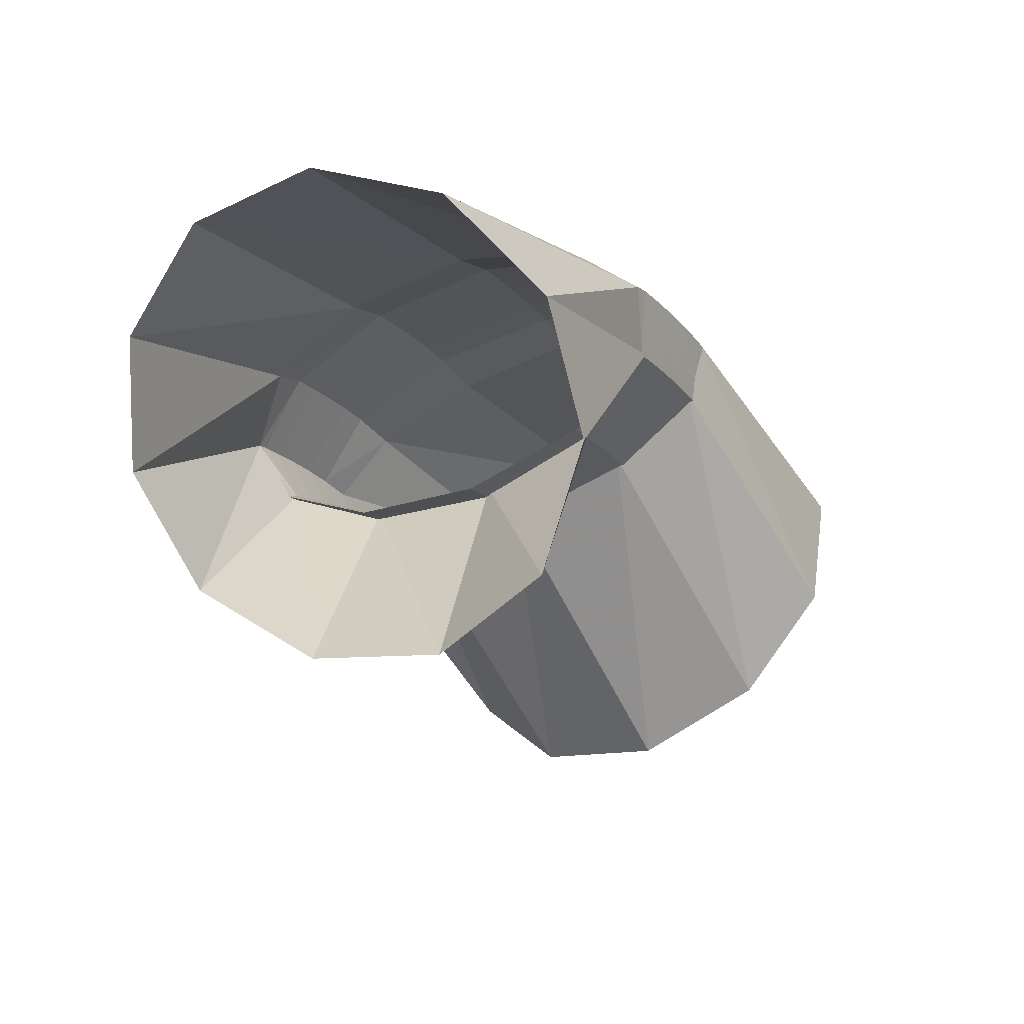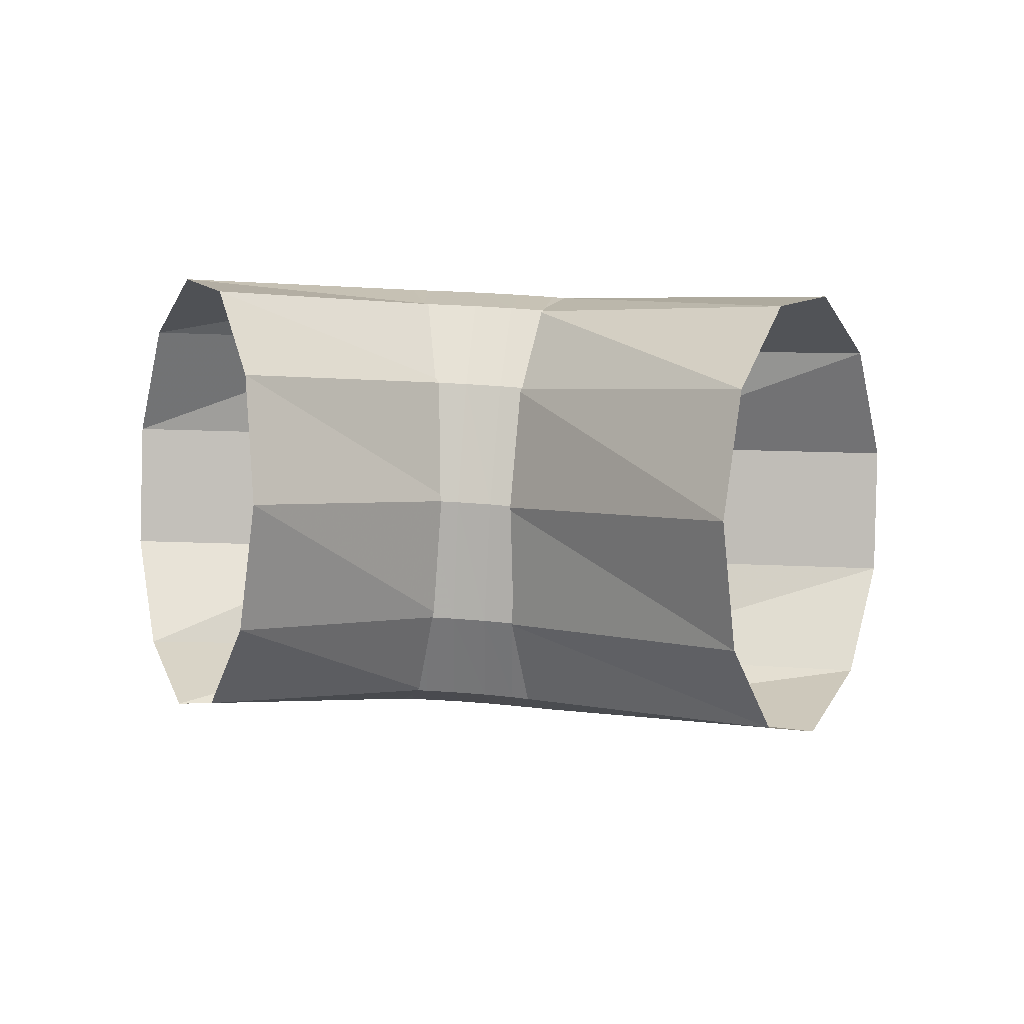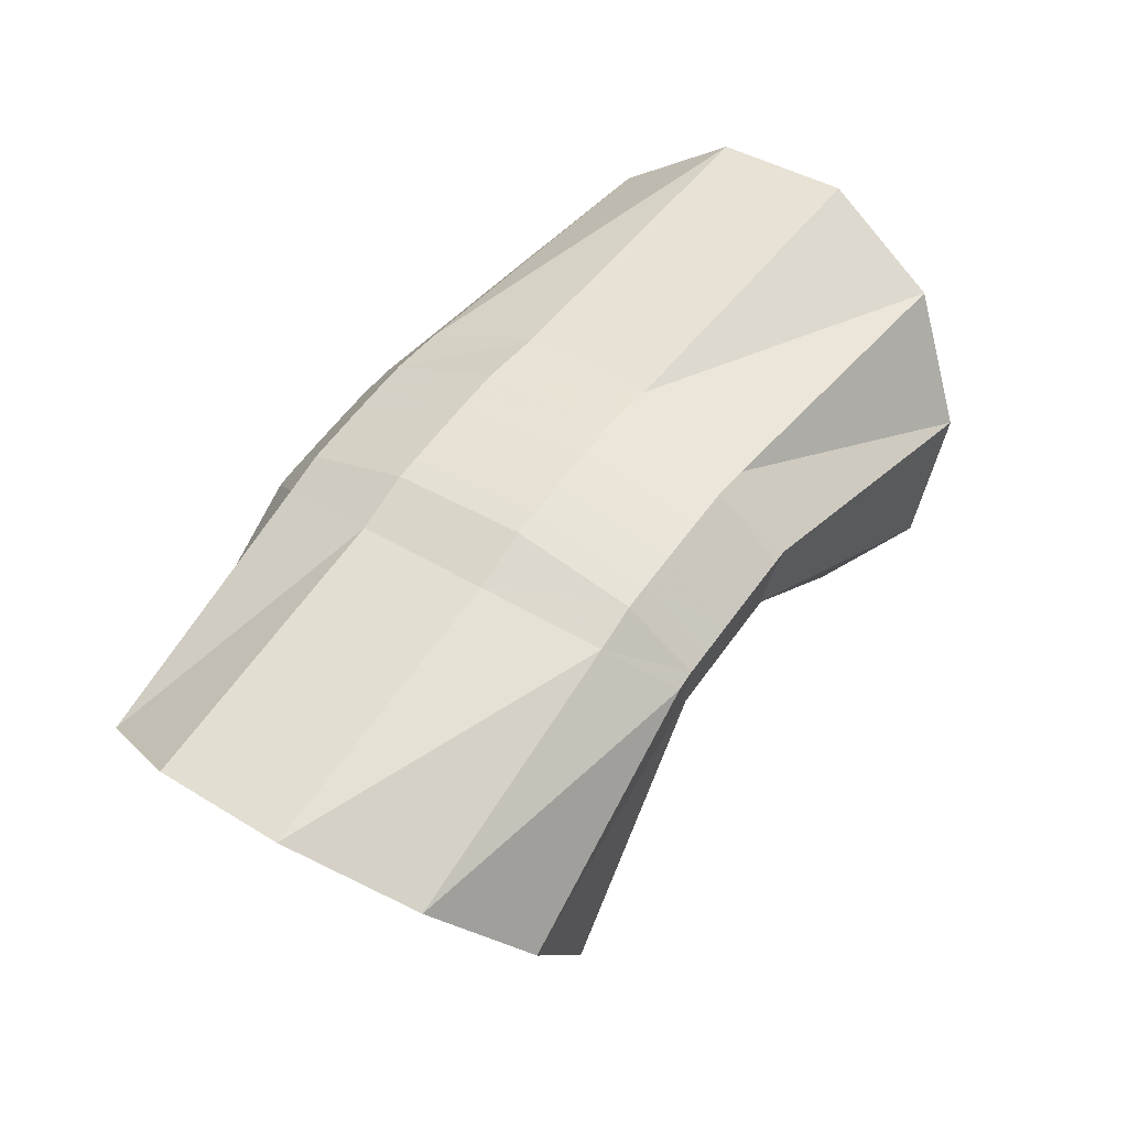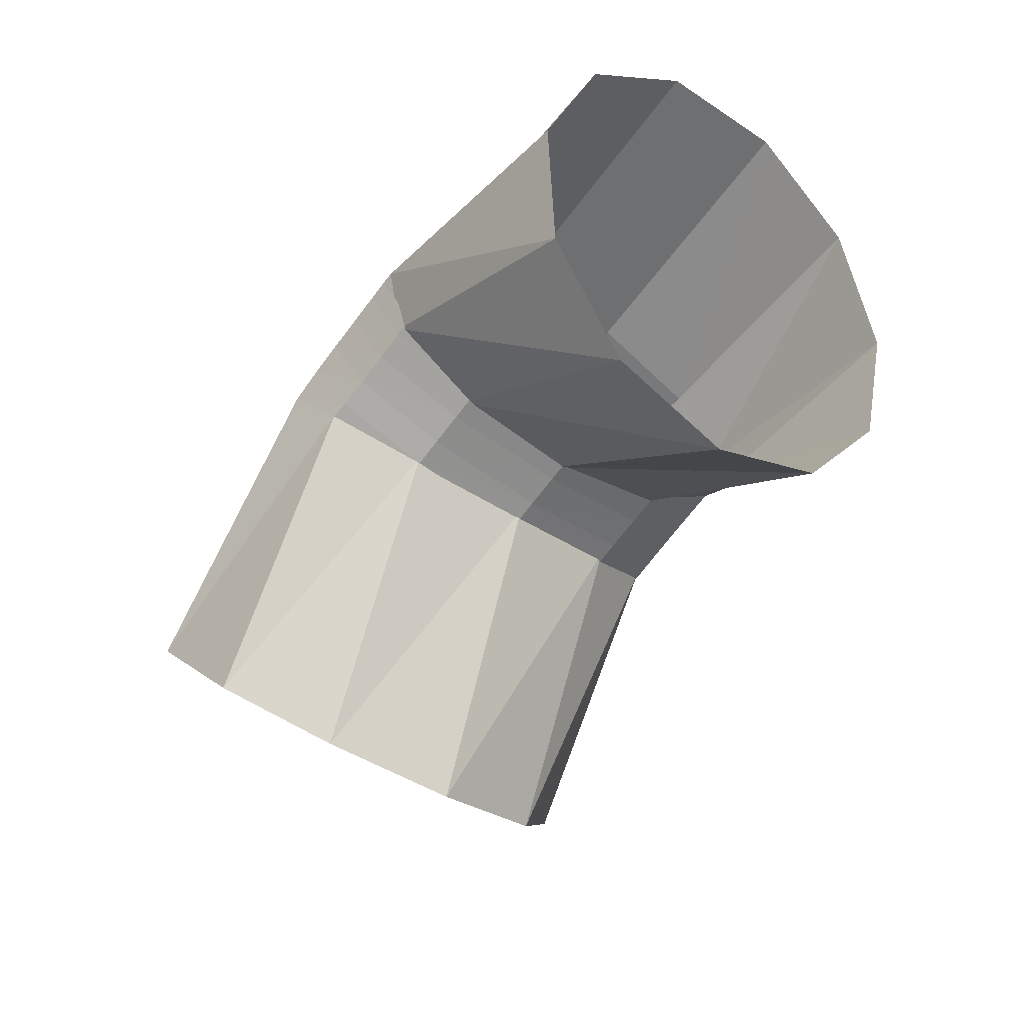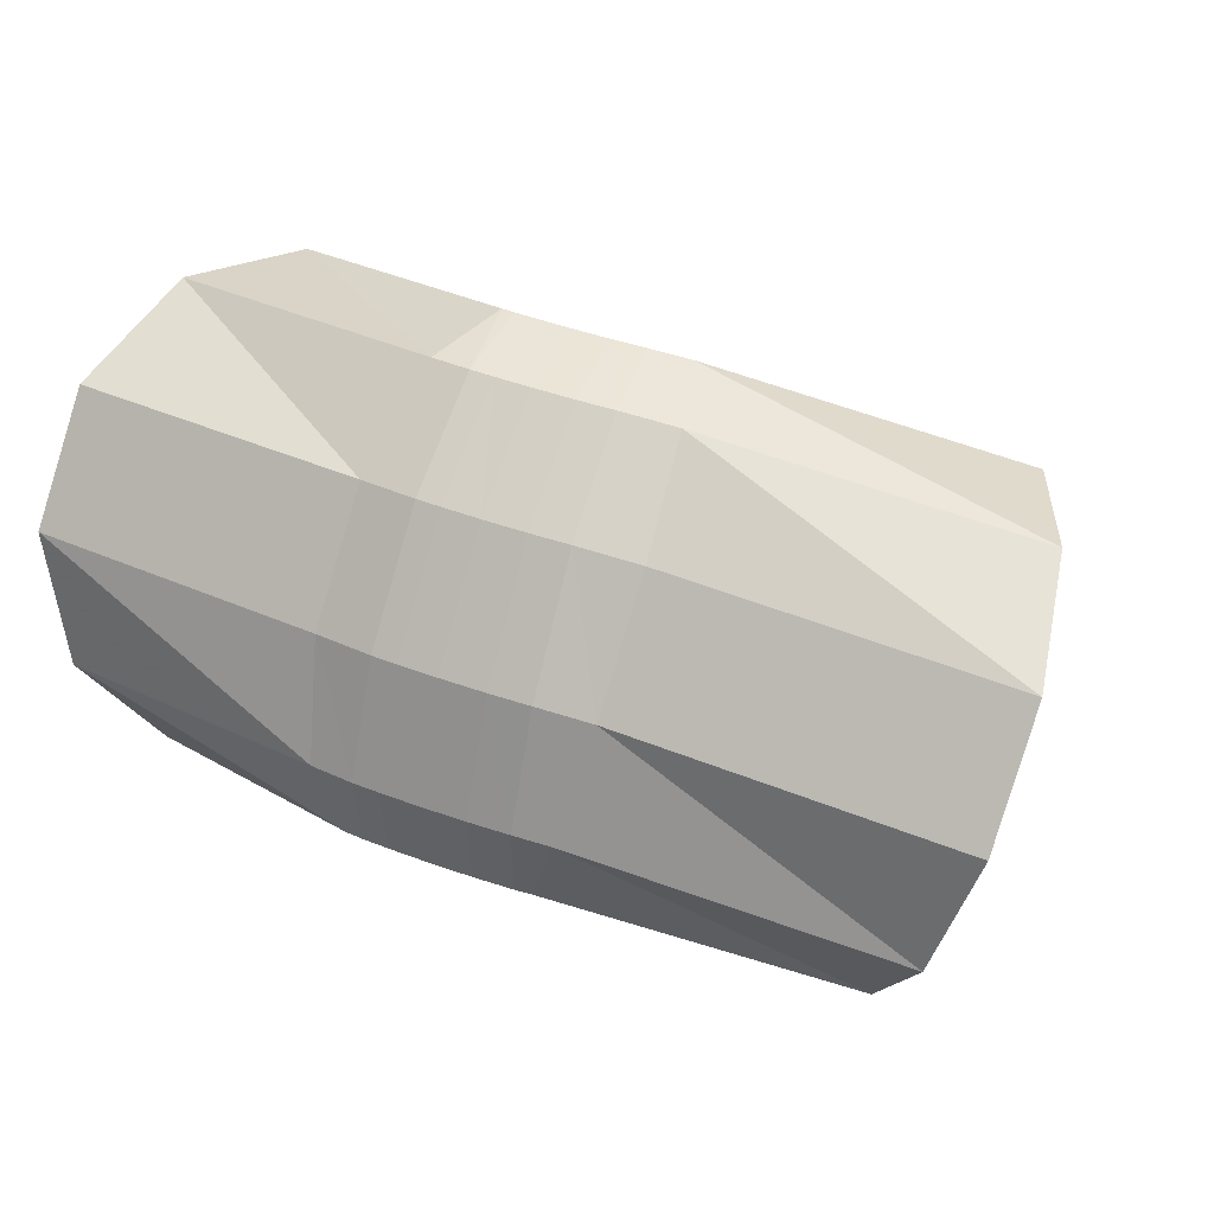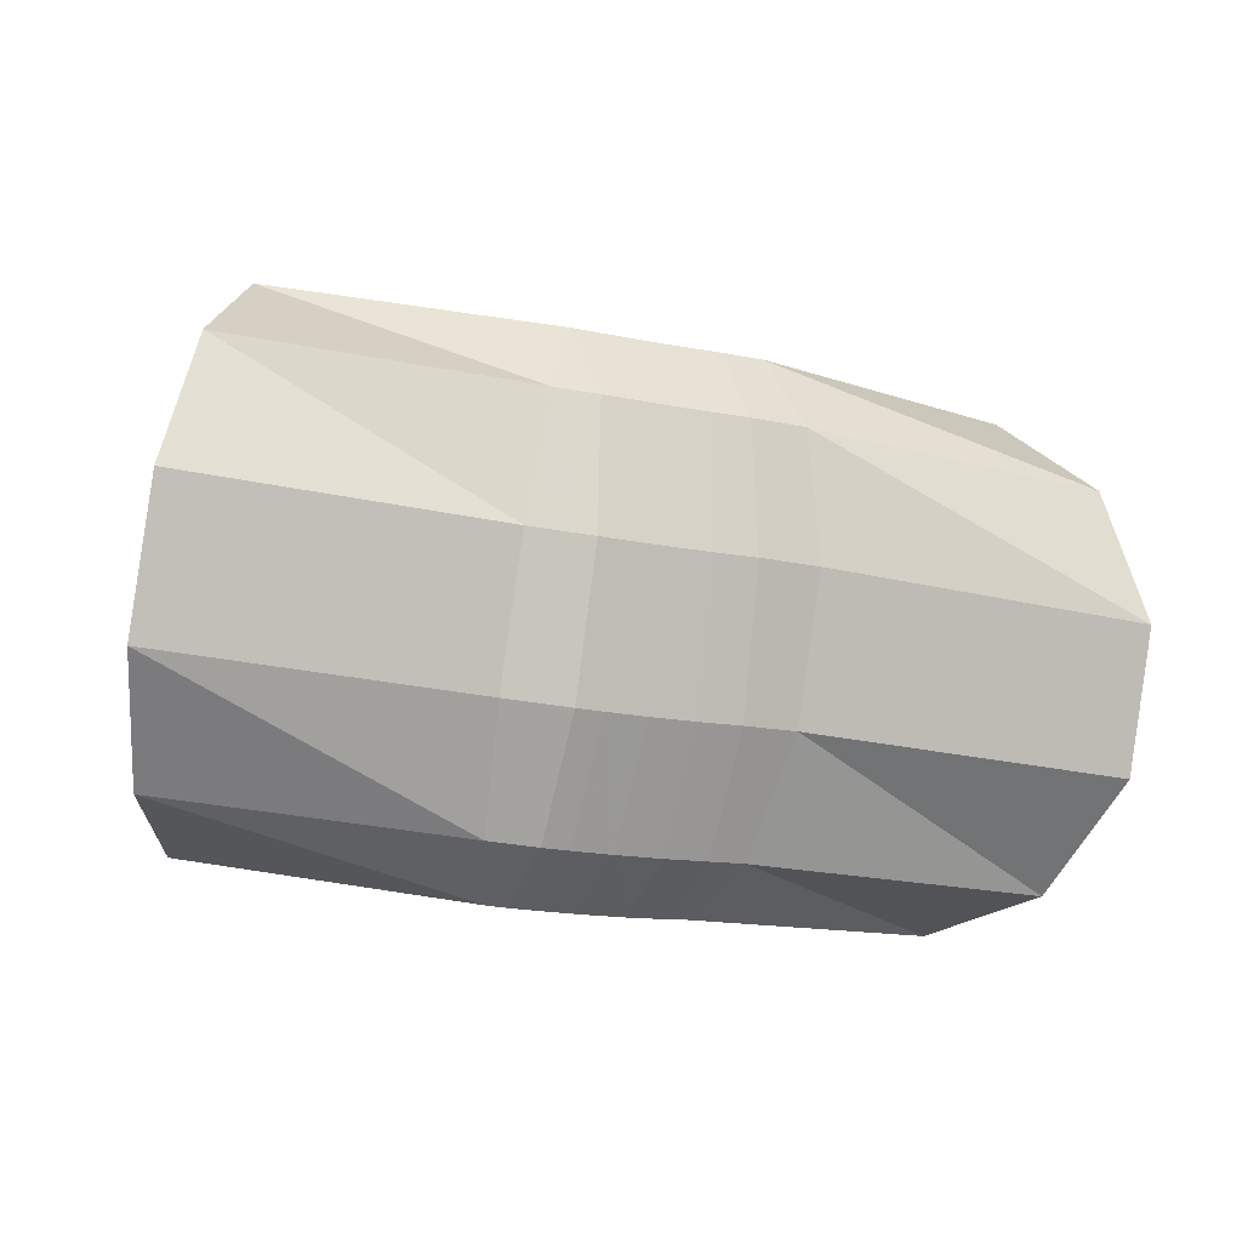
<metadata>
{"format":"obj","ext":"obj","renderer":"f3d","projection":"perspective","resolution":1024,"background":"white","views":[{"elev":-12.4,"azim":-74.7,"up":"+Z"},{"elev":-73.6,"azim":-14.0,"up":"+Z"},{"elev":63.6,"azim":-67.4,"up":"+Z"},{"elev":-62.2,"azim":-139.4,"up":"+Z"},{"elev":13.6,"azim":25.3,"up":"+Y"},{"elev":15.4,"azim":-14.3,"up":"+Y"}]}
</metadata>
<code>
g tube1
v 153.9 133.6 188.7
v 153.7 131.1 190.1
v 154.4 129.6 192.3
v 155.7 129.5 194.8
v 157.3 130.9 196.7
v 158.6 133.3 197.4
v 159.2 135.9 196.7
v 158.9 138 194.9
v 157.8 138.8 192.4
v 156.3 138.2 190.1
v 154.8 136.2 188.7
v 153.9 133.6 188.7
v 149.8 135.8 193.8
v 149.4 133.3 194.8
v 149.6 131.6 196.2
v 150.2 131.4 197.5
v 151.1 132.7 198.3
v 151.9 135 198.4
v 152.5 137.7 197.7
v 152.6 139.8 196.4
v 152.3 140.8 195.1
v 151.5 140.2 194
v 150.6 138.4 193.5
v 149.8 135.8 193.8
v 150.1 135.6 193.6
v 149.8 133.1 194.7
v 149.7 131.6 196.1
v 149.9 131.5 197.5
v 150.4 132.8 198.5
v 150.9 135.3 198.7
v 151.3 138 198
v 151.5 140.1 196.7
v 151.5 141 195.2
v 151.1 140.3 194
v 150.6 138.3 193.4
v 150.1 135.6 193.6
v 149.5 135.8 193.7
v 149.1 133.3 194.8
v 149 131.7 196.2
v 149.1 131.6 197.7
v 149.5 133 198.6
v 150.1 135.4 198.8
v 150.5 138.1 198.1
v 150.8 140.2 196.8
v 150.8 141.1 195.3
v 150.5 140.4 194.1
v 150 138.4 193.5
v 149.5 135.8 193.7
v 148.7 135.9 193.8
v 148.3 133.4 194.9
v 148.1 131.9 196.3
v 148.3 131.8 197.8
v 148.7 133.2 198.7
v 149.2 135.6 198.9
v 149.7 138.3 198.2
v 150 140.4 196.9
v 150 141.3 195.4
v 149.8 140.6 194.2
v 149.3 138.6 193.6
v 148.7 135.9 193.8
v 148.1 136.1 193.9
v 147.6 133.6 194.9
v 147.4 132.1 196.4
v 147.5 132 197.8
v 147.9 133.4 198.8
v 148.4 135.8 199
v 149 138.5 198.3
v 149.3 140.6 197
v 149.4 141.4 195.5
v 149.2 140.7 194.2
v 148.7 138.7 193.6
v 148.1 136.1 193.9
v 147.7 136.2 193.9
v 147.2 133.7 194.9
v 146.9 132.2 196.4
v 147 132.1 197.9
v 147.4 133.5 198.8
v 147.9 135.9 199
v 148.5 138.6 198.3
v 148.9 140.7 197
v 149 141.5 195.5
v 148.7 140.8 194.2
v 148.2 138.8 193.6
v 147.7 136.2 193.9
v 148.6 136 194.1
v 147.9 133.6 195.1
v 147.2 132.1 196.5
v 146.6 132.2 197.8
v 146.5 133.7 198.7
v 146.7 136.1 198.8
v 147.3 138.8 198.2
v 148 140.8 196.9
v 148.7 141.6 195.5
v 149.1 140.8 194.3
v 149 138.7 193.8
v 148.6 136 194.1
v 144.5 135.8 189.8
v 143.6 133.5 191.1
v 142.5 132.4 193.5
v 141.5 132.8 196
v 140.9 134.7 198.1
v 140.8 137.4 198.9
v 141.4 140.1 198.2
v 142.4 141.9 196.3
v 143.6 142.2 193.7
v 144.4 141 191.3
v 144.8 138.6 189.8
v 144.5 135.8 189.8
f 1 2 14
f 14 13 1
f 2 3 15
f 15 14 2
f 3 4 16
f 16 15 3
f 4 5 17
f 17 16 4
f 5 6 18
f 18 17 5
f 6 7 19
f 19 18 6
f 7 8 20
f 20 19 7
f 8 9 21
f 21 20 8
f 9 10 22
f 22 21 9
f 10 11 23
f 23 22 10
f 11 12 24
f 24 23 11
f 13 14 26
f 26 25 13
f 14 15 27
f 27 26 14
f 15 16 28
f 28 27 15
f 16 17 29
f 29 28 16
f 17 18 30
f 30 29 17
f 18 19 31
f 31 30 18
f 19 20 32
f 32 31 19
f 20 21 33
f 33 32 20
f 21 22 34
f 34 33 21
f 22 23 35
f 35 34 22
f 23 24 36
f 36 35 23
f 25 26 38
f 38 37 25
f 26 27 39
f 39 38 26
f 27 28 40
f 40 39 27
f 28 29 41
f 41 40 28
f 29 30 42
f 42 41 29
f 30 31 43
f 43 42 30
f 31 32 44
f 44 43 31
f 32 33 45
f 45 44 32
f 33 34 46
f 46 45 33
f 34 35 47
f 47 46 34
f 35 36 48
f 48 47 35
f 37 38 50
f 50 49 37
f 38 39 51
f 51 50 38
f 39 40 52
f 52 51 39
f 40 41 53
f 53 52 40
f 41 42 54
f 54 53 41
f 42 43 55
f 55 54 42
f 43 44 56
f 56 55 43
f 44 45 57
f 57 56 44
f 45 46 58
f 58 57 45
f 46 47 59
f 59 58 46
f 47 48 60
f 60 59 47
f 49 50 62
f 62 61 49
f 50 51 63
f 63 62 50
f 51 52 64
f 64 63 51
f 52 53 65
f 65 64 52
f 53 54 66
f 66 65 53
f 54 55 67
f 67 66 54
f 55 56 68
f 68 67 55
f 56 57 69
f 69 68 56
f 57 58 70
f 70 69 57
f 58 59 71
f 71 70 58
f 59 60 72
f 72 71 59
f 61 62 74
f 74 73 61
f 62 63 75
f 75 74 62
f 63 64 76
f 76 75 63
f 64 65 77
f 77 76 64
f 65 66 78
f 78 77 65
f 66 67 79
f 79 78 66
f 67 68 80
f 80 79 67
f 68 69 81
f 81 80 68
f 69 70 82
f 82 81 69
f 70 71 83
f 83 82 70
f 71 72 84
f 84 83 71
f 73 74 86
f 86 85 73
f 74 75 87
f 87 86 74
f 75 76 88
f 88 87 75
f 76 77 89
f 89 88 76
f 77 78 90
f 90 89 77
f 78 79 91
f 91 90 78
f 79 80 92
f 92 91 79
f 80 81 93
f 93 92 80
f 81 82 94
f 94 93 81
f 82 83 95
f 95 94 82
f 83 84 96
f 96 95 83
f 85 86 98
f 98 97 85
f 86 87 99
f 99 98 86
f 87 88 100
f 100 99 87
f 88 89 101
f 101 100 88
f 89 90 102
f 102 101 89
f 90 91 103
f 103 102 90
f 91 92 104
f 104 103 91
f 92 93 105
f 105 104 92
f 93 94 106
f 106 105 93
f 94 95 107
f 107 106 94
f 95 96 108
f 108 107 95

</code>
